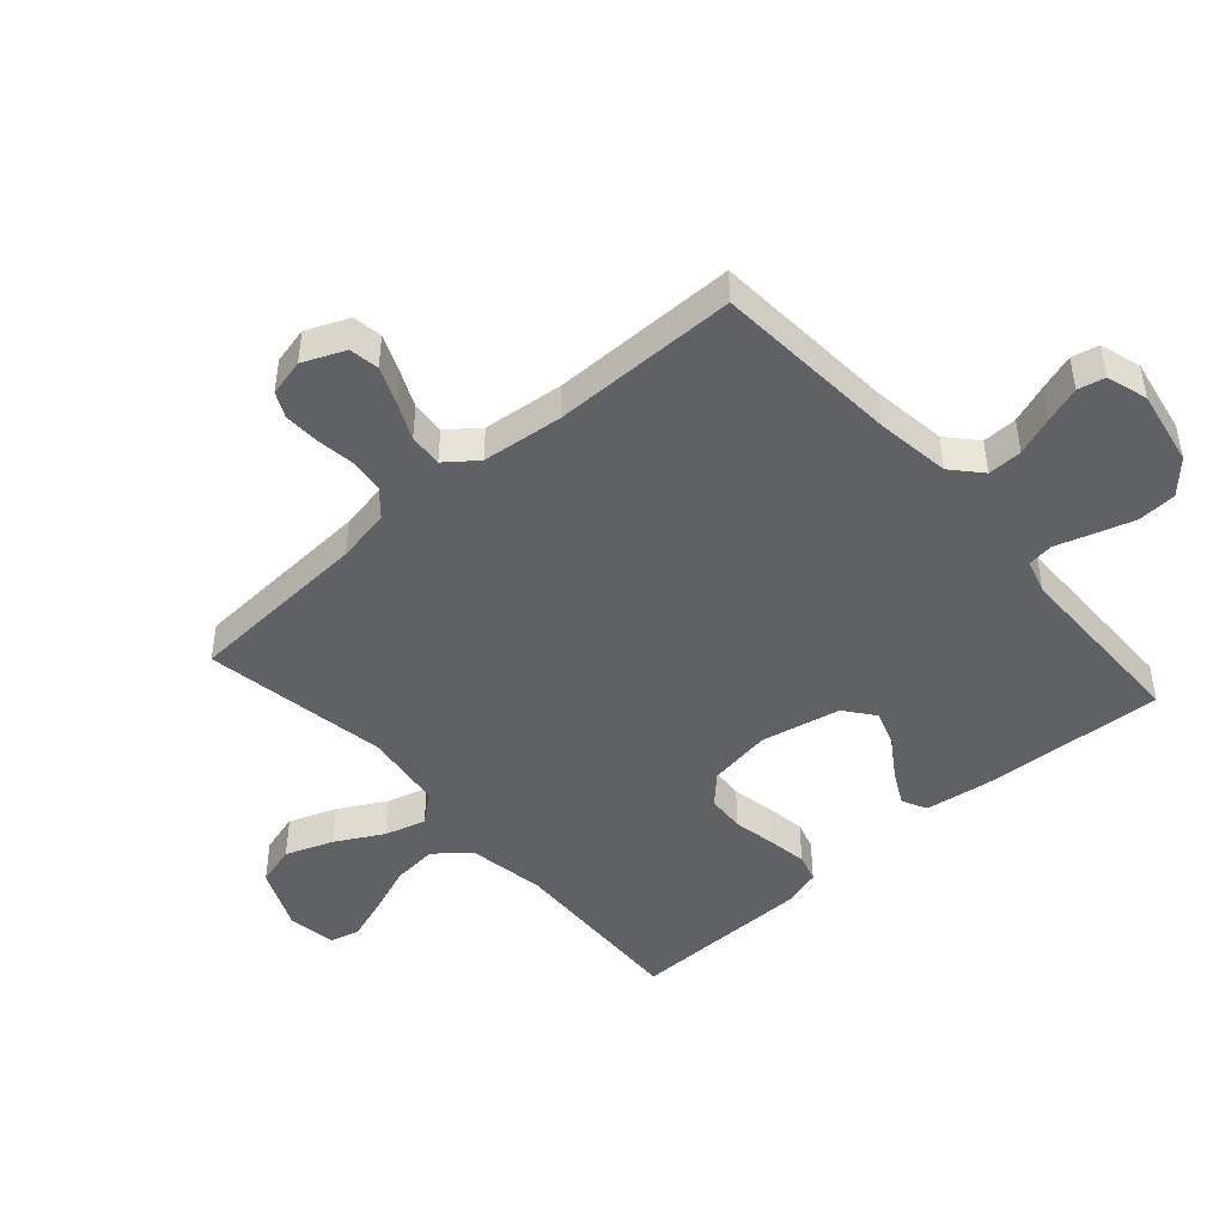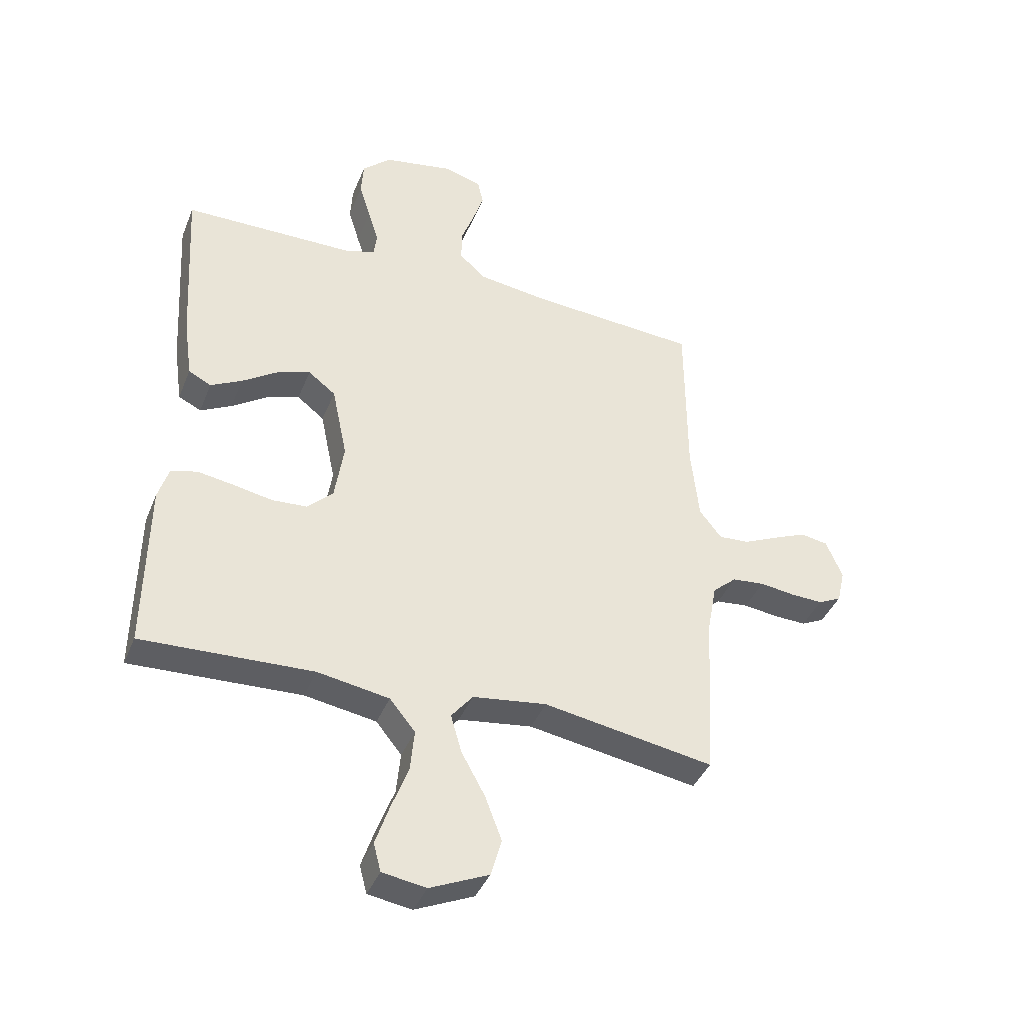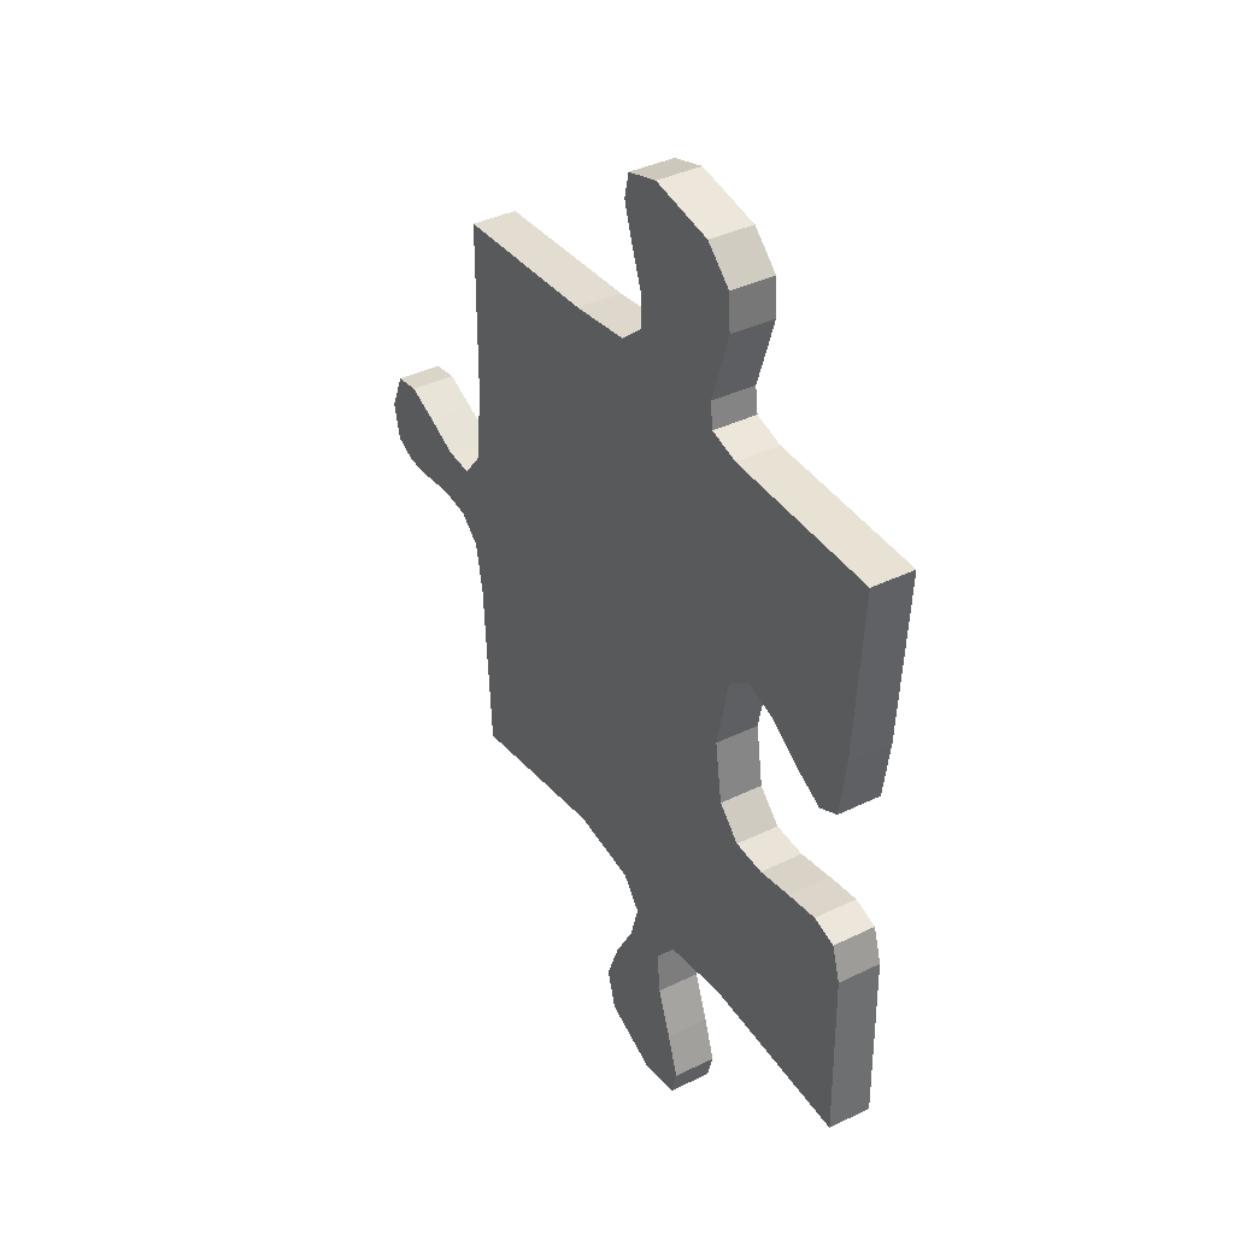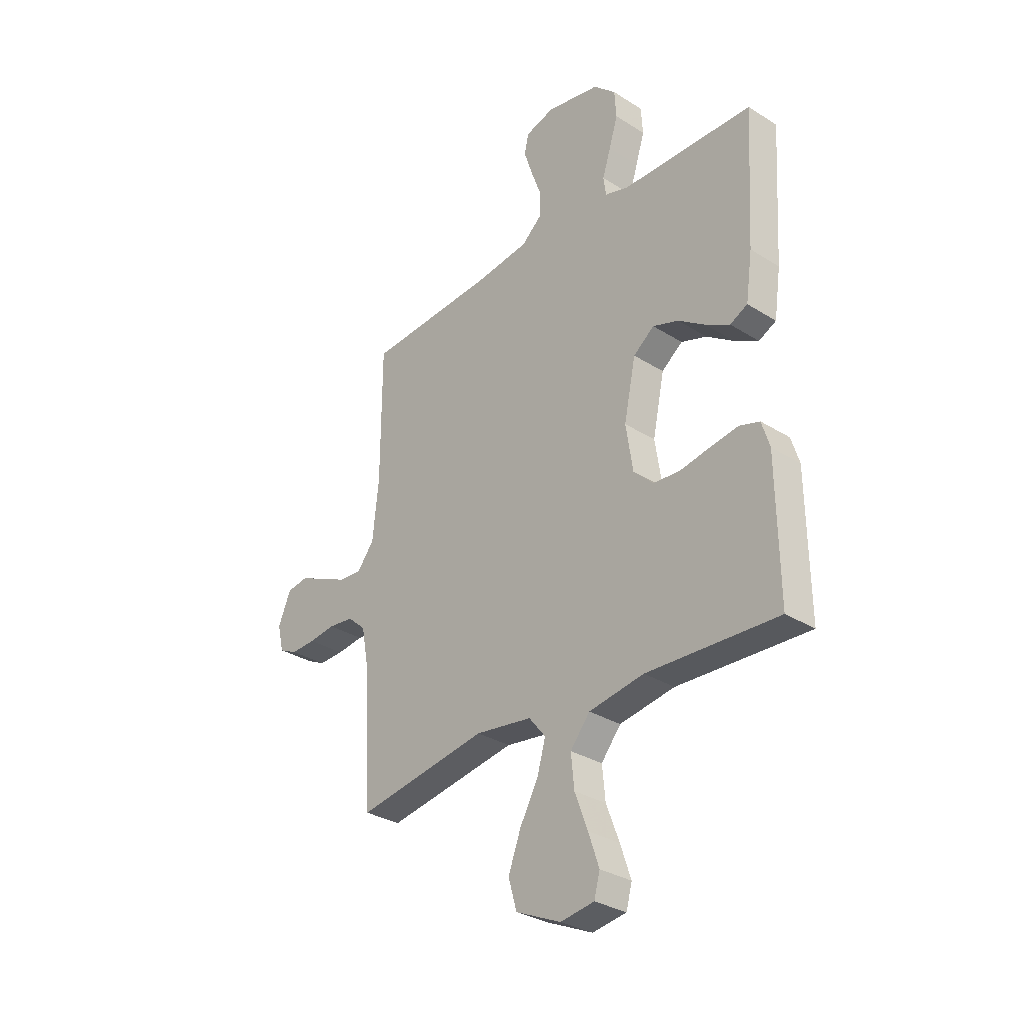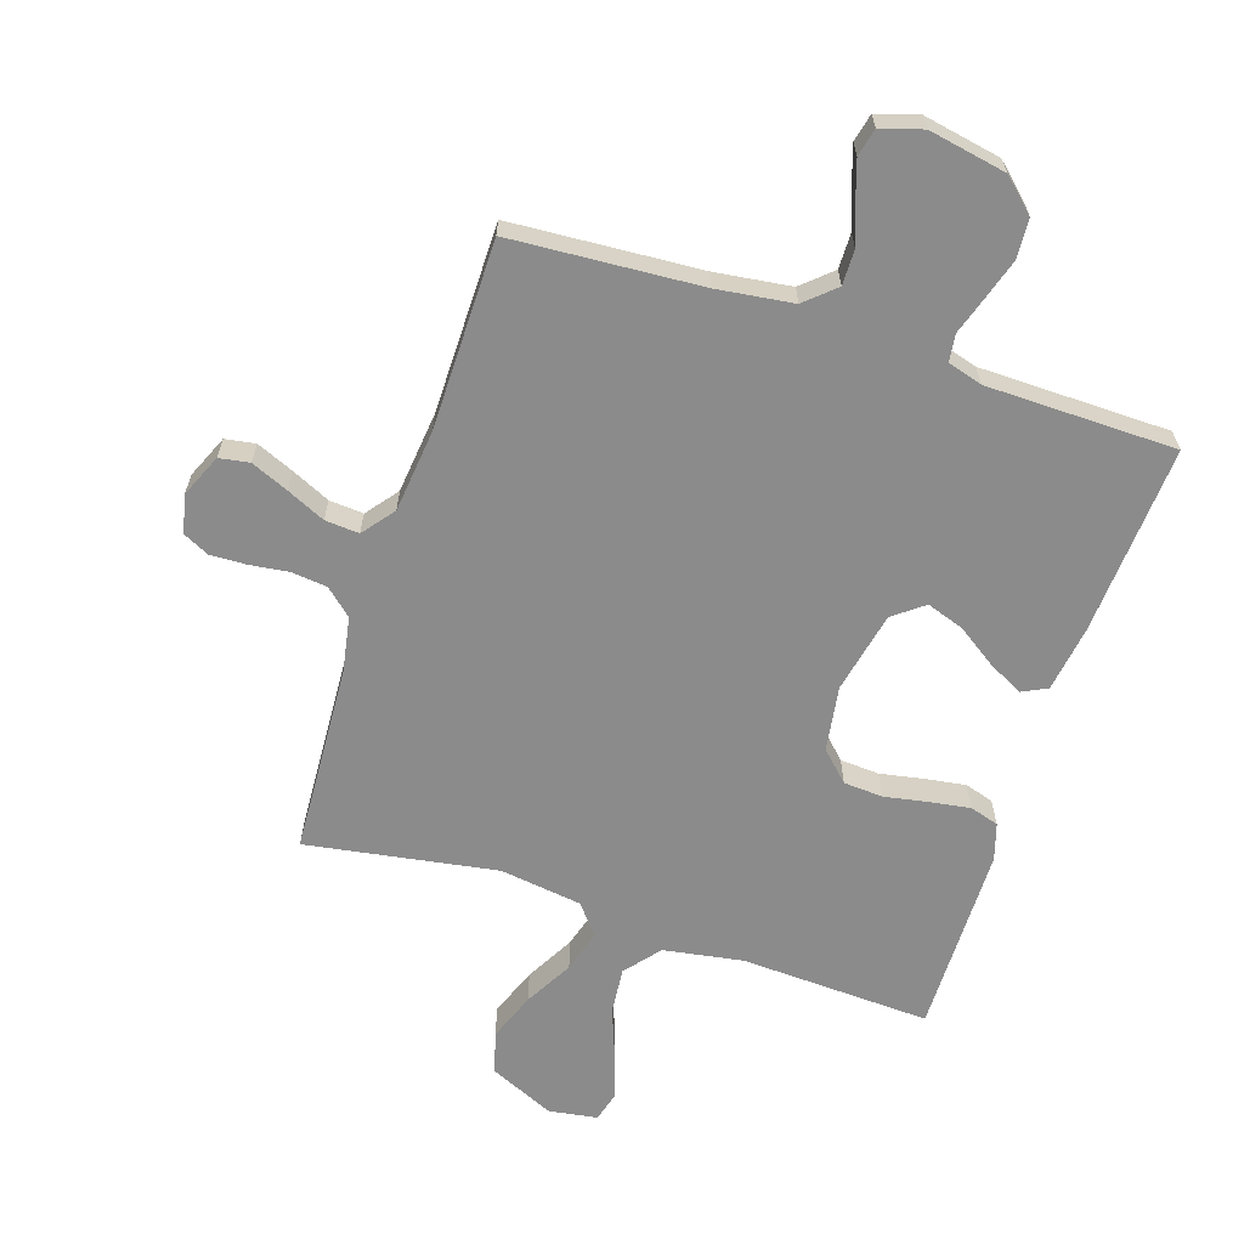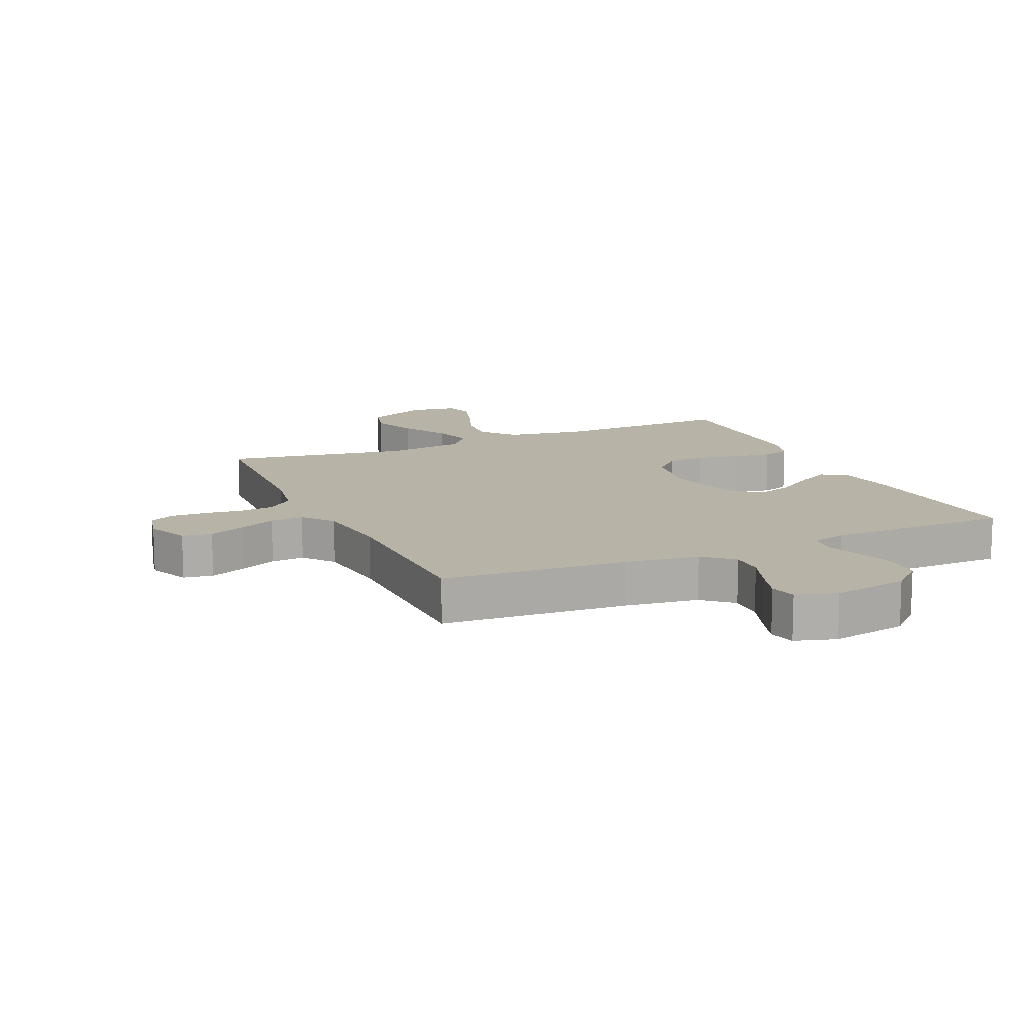
<metadata>
{"format":"obj","ext":"obj","renderer":"f3d","projection":"perspective","resolution":1024,"background":"white","views":[{"elev":-46.0,"azim":-48.5,"up":"+Y"},{"elev":-40.2,"azim":159.1,"up":"+Z"},{"elev":39.1,"azim":58.8,"up":"+Z"},{"elev":-31.1,"azim":48.0,"up":"+Z"},{"elev":-63.9,"azim":-18.2,"up":"+Y"},{"elev":12.7,"azim":-24.2,"up":"+Y"}]}
</metadata>
<code>
v -0.5 0.07 0.5
v -0.2 0.07 0.52
v -0.08 0.07 0.536
v -0.033 0.07 0.578
v -0.034 0.07 0.634
v -0.057 0.07 0.697
v -0.076 0.07 0.755
v -0.066 0.07 0.799
v 0 0.07 0.819
v 0.123 0.07 0.796
v 0.174 0.07 0.749
v 0.178 0.07 0.687
v 0.158 0.07 0.622
v 0.139 0.07 0.563
v 0.145 0.07 0.52
v 0.2 0.07 0.504
v 0.5 0.07 0.5
v 0.482 0.07 0.2
v 0.467 0.07 0.095
v 0.427 0.07 0.075
v 0.372 0.07 0.104
v 0.31 0.07 0.146
v 0.251 0.07 0.166
v 0.203 0.07 0.129
v 0.176 0.07 0
v 0.192 0.07 -0.103
v 0.237 0.07 -0.147
v 0.299 0.07 -0.151
v 0.368 0.07 -0.138
v 0.432 0.07 -0.128
v 0.478 0.07 -0.142
v 0.496 0.07 -0.2
v 0.5 0.07 -0.5
v 0.2 0.07 -0.487
v 0.074 0.07 -0.508
v 0.029 0.07 -0.563
v 0.036 0.07 -0.636
v 0.066 0.07 -0.715
v 0.09 0.07 -0.786
v 0.077 0.07 -0.835
v 0 0.07 -0.847
v -0.103 0.07 -0.801
v -0.122 0.07 -0.735
v -0.093 0.07 -0.658
v -0.051 0.07 -0.582
v -0.032 0.07 -0.515
v -0.07 0.07 -0.468
v -0.2 0.07 -0.45
v -0.5 0.07 -0.5
v -0.517 0.07 -0.2
v -0.533 0.07 -0.113
v -0.575 0.07 -0.076
v -0.632 0.07 -0.07
v -0.693 0.07 -0.078
v -0.75 0.07 -0.08
v -0.791 0.07 -0.06
v -0.805 0.07 0
v -0.776 0.07 0.068
v -0.728 0.07 0.076
v -0.669 0.07 0.051
v -0.608 0.07 0.023
v -0.554 0.07 0.019
v -0.515 0.07 0.069
v -0.501 0.07 0.2
v -0.5 0 0.5
v -0.2 0 0.52
v -0.08 0 0.536
v -0.033 0 0.578
v -0.034 0 0.634
v -0.057 0 0.697
v -0.076 0 0.755
v -0.066 0 0.799
v 0 0 0.819
v 0.123 0 0.796
v 0.174 0 0.749
v 0.178 0 0.687
v 0.158 0 0.622
v 0.139 0 0.563
v 0.145 0 0.52
v 0.2 0 0.504
v 0.5 0 0.5
v 0.482 0 0.2
v 0.467 0 0.095
v 0.427 0 0.075
v 0.372 0 0.104
v 0.31 0 0.146
v 0.251 0 0.166
v 0.203 0 0.129
v 0.176 0 0
v 0.192 0 -0.103
v 0.237 0 -0.147
v 0.299 0 -0.151
v 0.368 0 -0.138
v 0.432 0 -0.128
v 0.478 0 -0.142
v 0.496 0 -0.2
v 0.5 0 -0.5
v 0.2 0 -0.487
v 0.074 0 -0.508
v 0.029 0 -0.563
v 0.036 0 -0.636
v 0.066 0 -0.715
v 0.09 0 -0.786
v 0.077 0 -0.835
v 0 0 -0.847
v -0.103 0 -0.801
v -0.122 0 -0.735
v -0.093 0 -0.658
v -0.051 0 -0.582
v -0.032 0 -0.515
v -0.07 0 -0.468
v -0.2 0 -0.45
v -0.5 0 -0.5
v -0.517 0 -0.2
v -0.533 0 -0.113
v -0.575 0 -0.076
v -0.632 0 -0.07
v -0.693 0 -0.078
v -0.75 0 -0.08
v -0.791 0 -0.06
v -0.805 0 0
v -0.776 0 0.068
v -0.728 0 0.076
v -0.669 0 0.051
v -0.608 0 0.023
v -0.554 0 0.019
v -0.515 0 0.069
v -0.501 0 0.2
f 58 59 60 61
f 56 57 58 61
f 56 61 62
f 53 54 55 56
f 53 56 62
f 52 53 62
f 51 52 62 63
f 48 49 50
f 47 48 50 51
f 42 43 44 45
f 42 45 46
f 41 42 46
f 40 41 46
f 37 38 39 40
f 37 40 46
f 36 37 46
f 35 36 46 47
f 31 32 33 34
f 28 29 30 31
f 28 31 34 35
f 19 20 21 22
f 19 22 23
f 16 17 18 19
f 15 16 19 23
f 11 12 13 14
f 9 10 11 14
f 9 14 15
f 5 6 7 8
f 5 8 9 15
f 64 1 2
f 64 2 3
f 63 64 3
f 51 63 3 4
f 47 51 4
f 27 28 35 47
f 26 27 47
f 25 26 47 4
f 24 25 4 5
f 5 15 23 24
f 125 124 123 122
f 125 122 121 120
f 126 125 120
f 120 119 118 117
f 126 120 117
f 126 117 116
f 127 126 116 115
f 114 113 112
f 115 114 112 111
f 109 108 107 106
f 110 109 106
f 110 106 105
f 110 105 104
f 104 103 102 101
f 110 104 101
f 110 101 100
f 111 110 100 99
f 98 97 96 95
f 95 94 93 92
f 99 98 95 92
f 86 85 84 83
f 87 86 83
f 83 82 81 80
f 87 83 80 79
f 78 77 76 75
f 78 75 74 73
f 79 78 73
f 72 71 70 69
f 79 73 72 69
f 66 65 128
f 67 66 128
f 67 128 127
f 68 67 127 115
f 68 115 111
f 111 99 92 91
f 111 91 90
f 68 111 90 89
f 69 68 89 88
f 88 87 79 69
f 1 65 66 2
f 2 66 67 3
f 3 67 68 4
f 4 68 69 5
f 5 69 70 6
f 6 70 71 7
f 7 71 72 8
f 8 72 73 9
f 9 73 74 10
f 10 74 75 11
f 11 75 76 12
f 12 76 77 13
f 13 77 78 14
f 14 78 79 15
f 15 79 80 16
f 16 80 81 17
f 17 81 82 18
f 18 82 83 19
f 19 83 84 20
f 20 84 85 21
f 21 85 86 22
f 22 86 87 23
f 23 87 88 24
f 24 88 89 25
f 25 89 90 26
f 26 90 91 27
f 27 91 92 28
f 28 92 93 29
f 29 93 94 30
f 30 94 95 31
f 31 95 96 32
f 32 96 97 33
f 33 97 98 34
f 34 98 99 35
f 35 99 100 36
f 36 100 101 37
f 37 101 102 38
f 38 102 103 39
f 39 103 104 40
f 40 104 105 41
f 41 105 106 42
f 42 106 107 43
f 43 107 108 44
f 44 108 109 45
f 45 109 110 46
f 46 110 111 47
f 47 111 112 48
f 48 112 113 49
f 49 113 114 50
f 50 114 115 51
f 51 115 116 52
f 52 116 117 53
f 53 117 118 54
f 54 118 119 55
f 55 119 120 56
f 56 120 121 57
f 57 121 122 58
f 58 122 123 59
f 59 123 124 60
f 60 124 125 61
f 61 125 126 62
f 62 126 127 63
f 63 127 128 64
f 64 128 65 1

</code>
